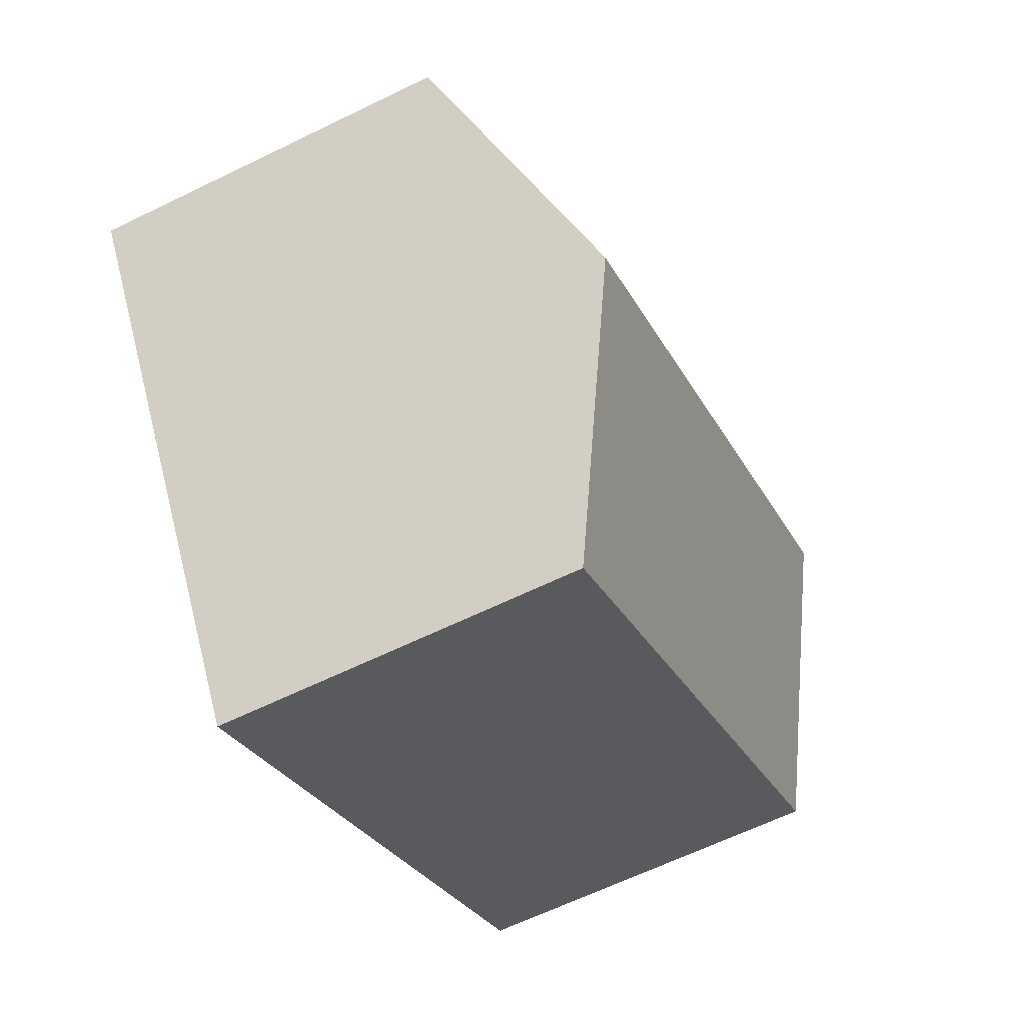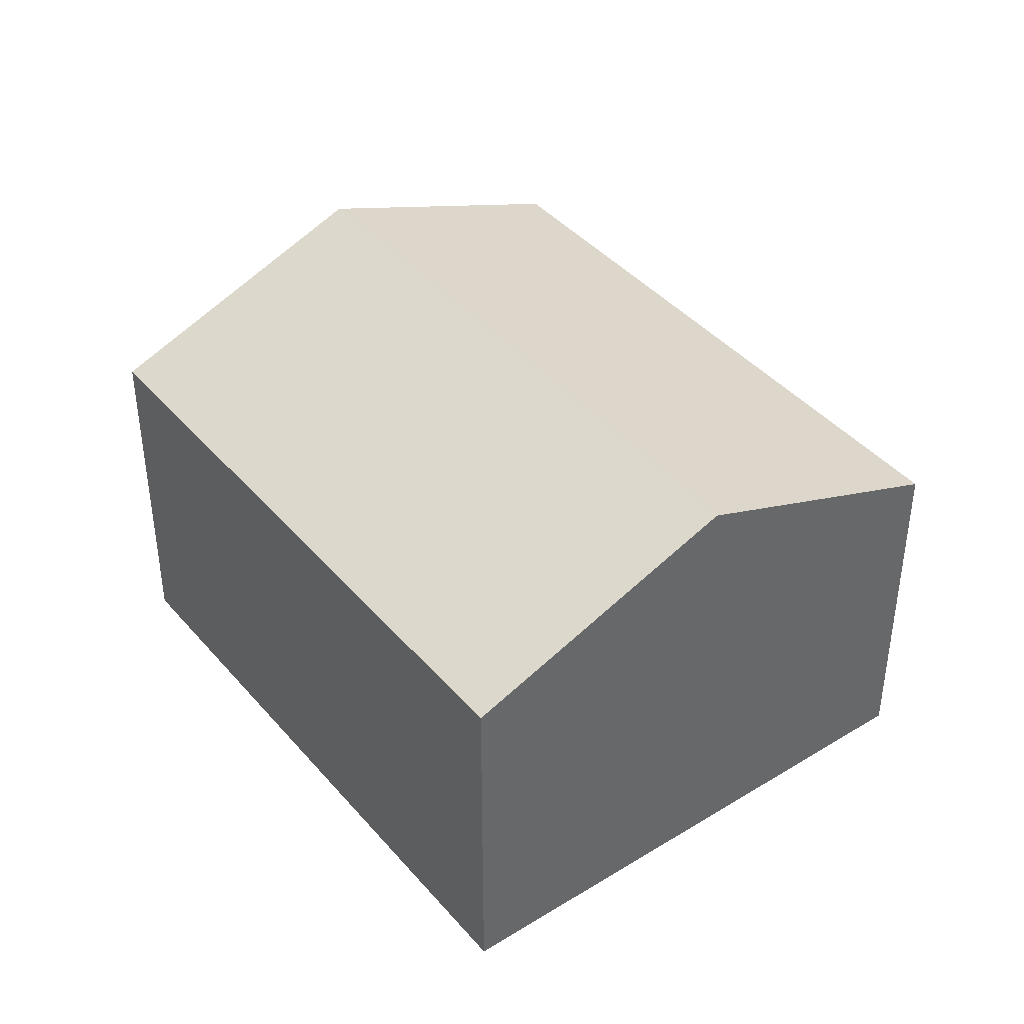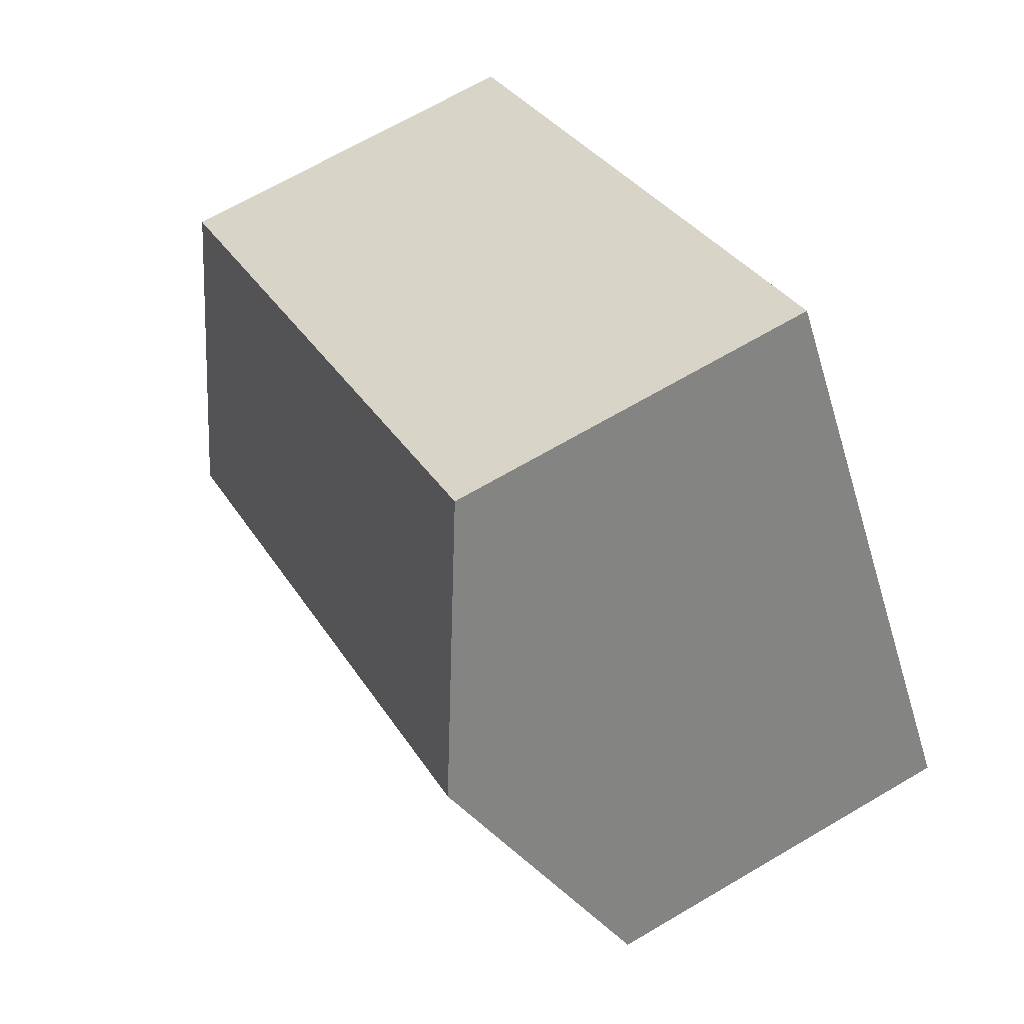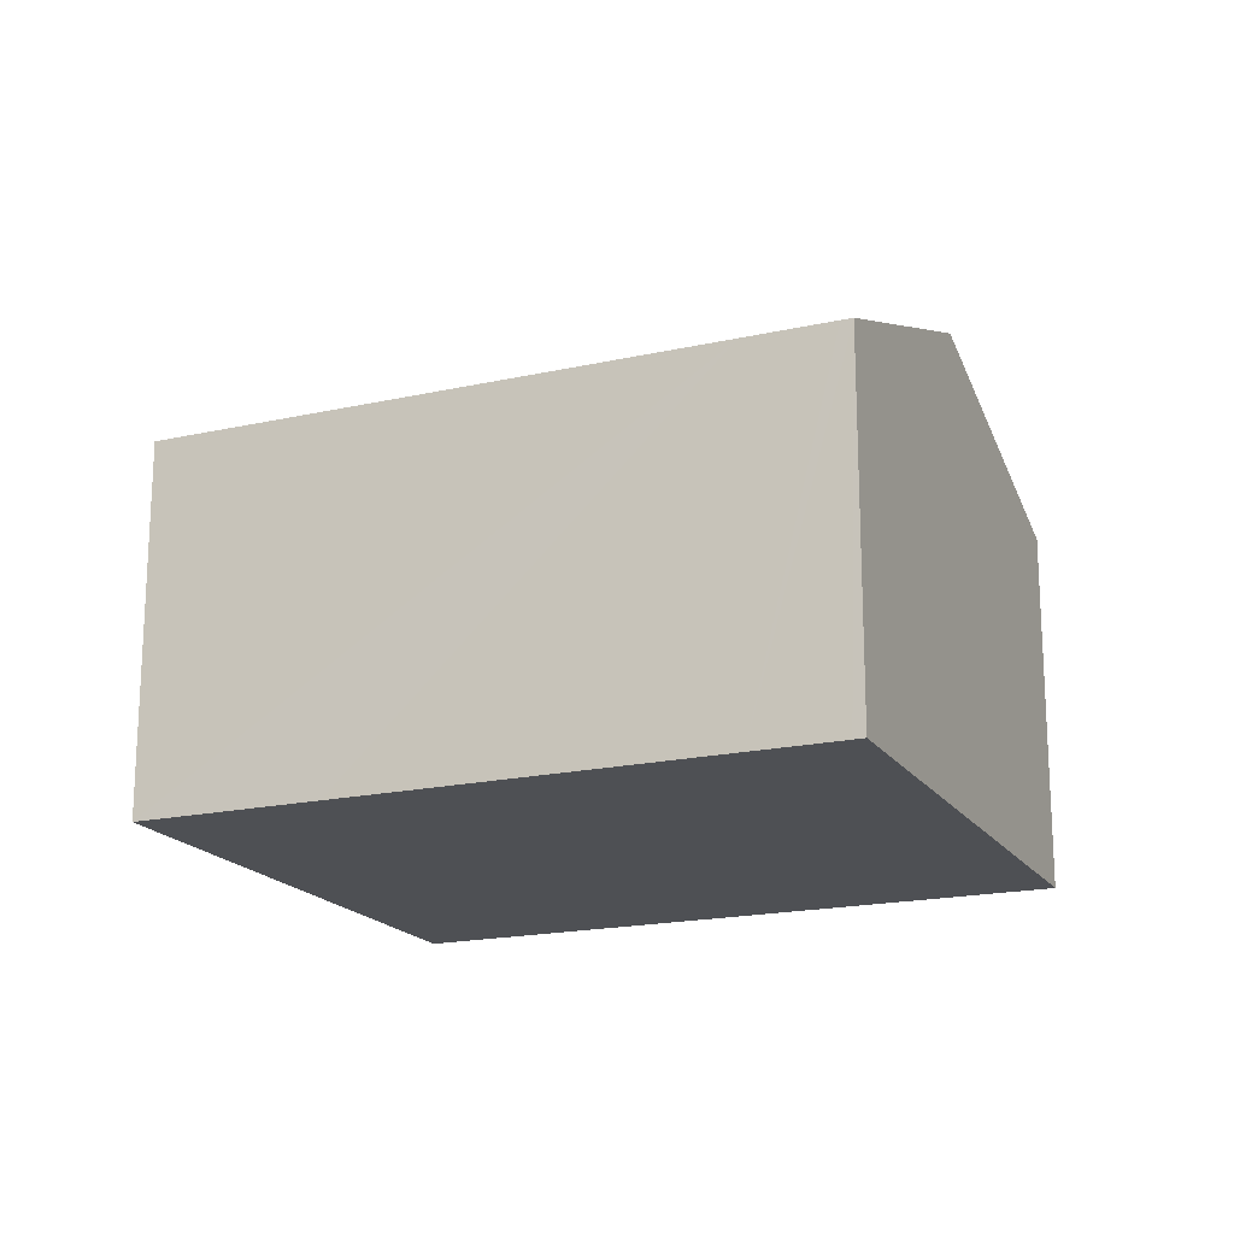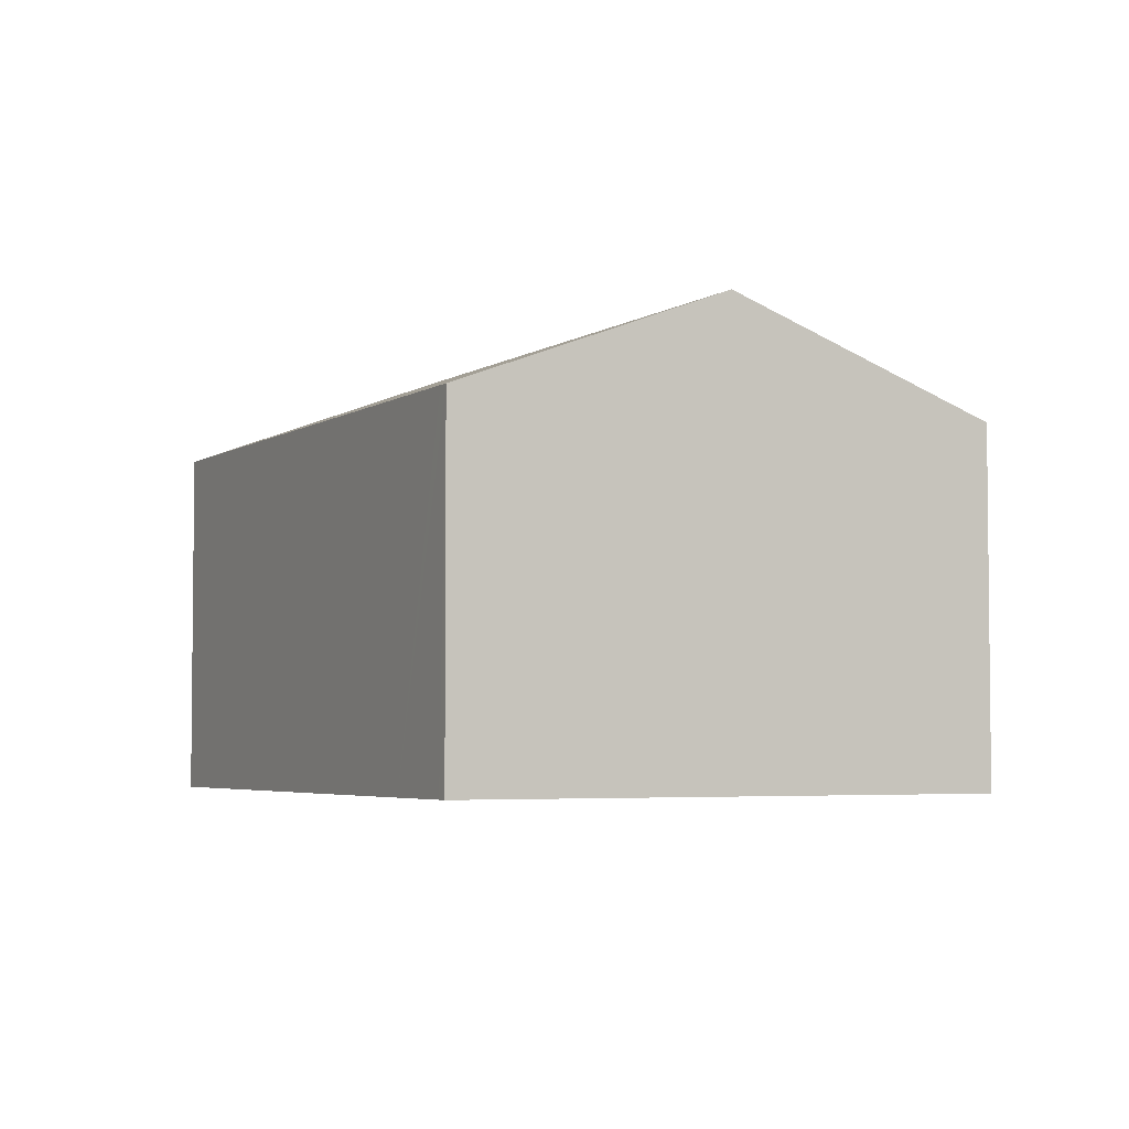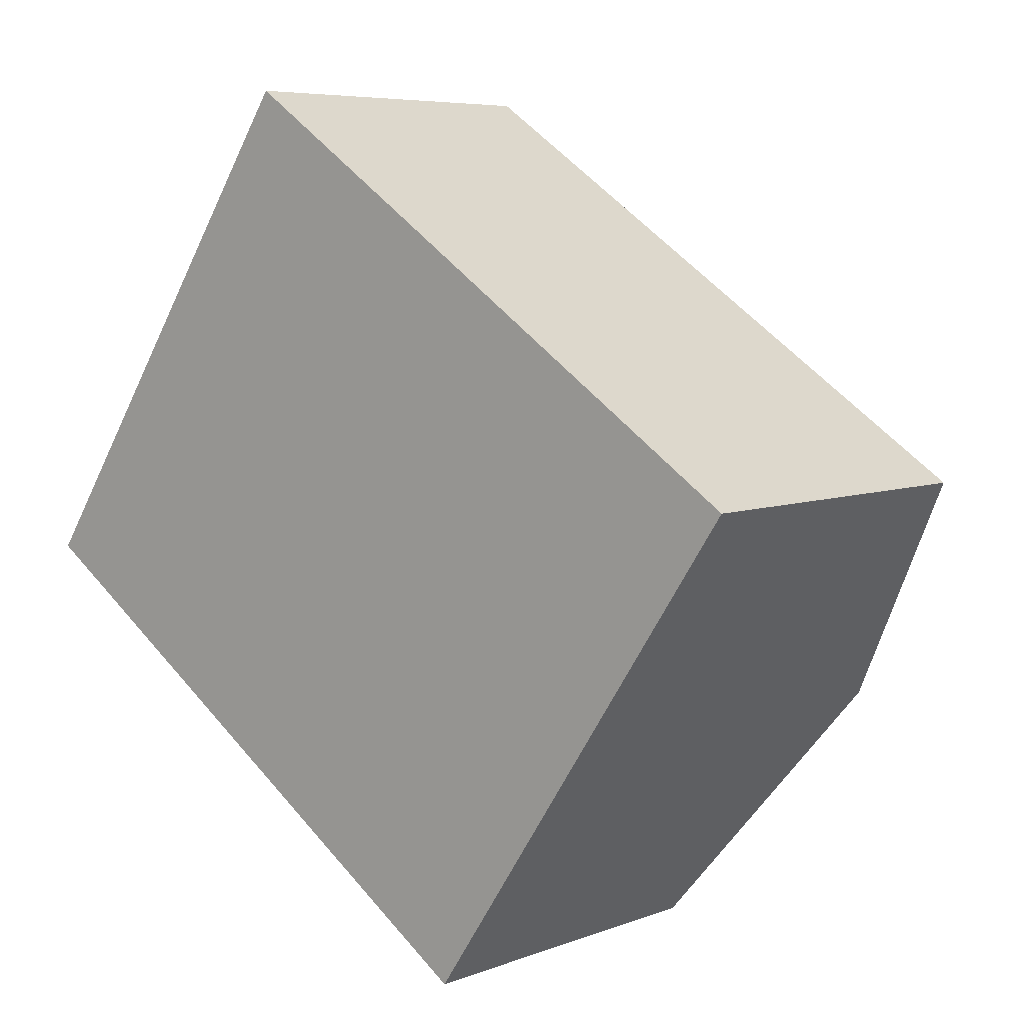
<metadata>
{"format":"obj","ext":"obj","renderer":"f3d","projection":"perspective","resolution":1024,"background":"white","views":[{"elev":-63.3,"azim":116.3,"up":"+Z"},{"elev":41.3,"azim":87.4,"up":"+Y"},{"elev":67.7,"azim":-120.5,"up":"+Z"},{"elev":-18.5,"azim":-122.5,"up":"+Y"},{"elev":-4.1,"azim":-83.1,"up":"+Y"},{"elev":6.3,"azim":41.2,"up":"+Z"}]}
</metadata>
<code>
v  7.324 6.52 -4.956
v  13.08 8.455 -2.527
v  10.14 6.52 -6.863
v  2.932 8.455 4.336
v  1.535 6.52 -1.038
v  0.177 6.52 -0.12
v  0 6.52 3.992e-16
v  6.042 6.52 8.55
v  5.863 6.52 8.671
v  16.01 6.519 1.81
v  10.14 4.202e-16 -6.863
v  7.324 3.035e-16 -4.956
v  1.535 6.356e-17 -1.038
v  0.177 7.348e-18 -0.12
v  0 0 0
v  2.932 -2.655e-16 4.336
v  5.863 -5.309e-16 8.671
v  16.01 -1.108e-16 1.81
v  6.042 -5.235e-16 8.55
v  13.08 1.547e-16 -2.527
g defaultobject
f 1 2 3
f 2 1 4
f 4 1 5
f 4 5 6
f 4 6 7
f 8 4 9
f 4 8 2
f 2 8 10
f 11 1 3
f 1 11 5
f 5 11 12
f 5 12 13
f 5 13 6
f 6 13 7
f 7 13 14
f 7 14 15
f 15 4 7
f 4 15 9
f 9 15 16
f 9 16 17
f 17 8 9
f 8 17 10
f 10 17 18
f 18 17 19
f 2 11 3
f 11 2 10
f 11 10 20
f 20 10 18
f 16 19 17
f 19 16 18
f 18 16 20
f 20 16 15
f 20 15 13
f 20 13 11
f 13 15 14
f 11 13 12

</code>
